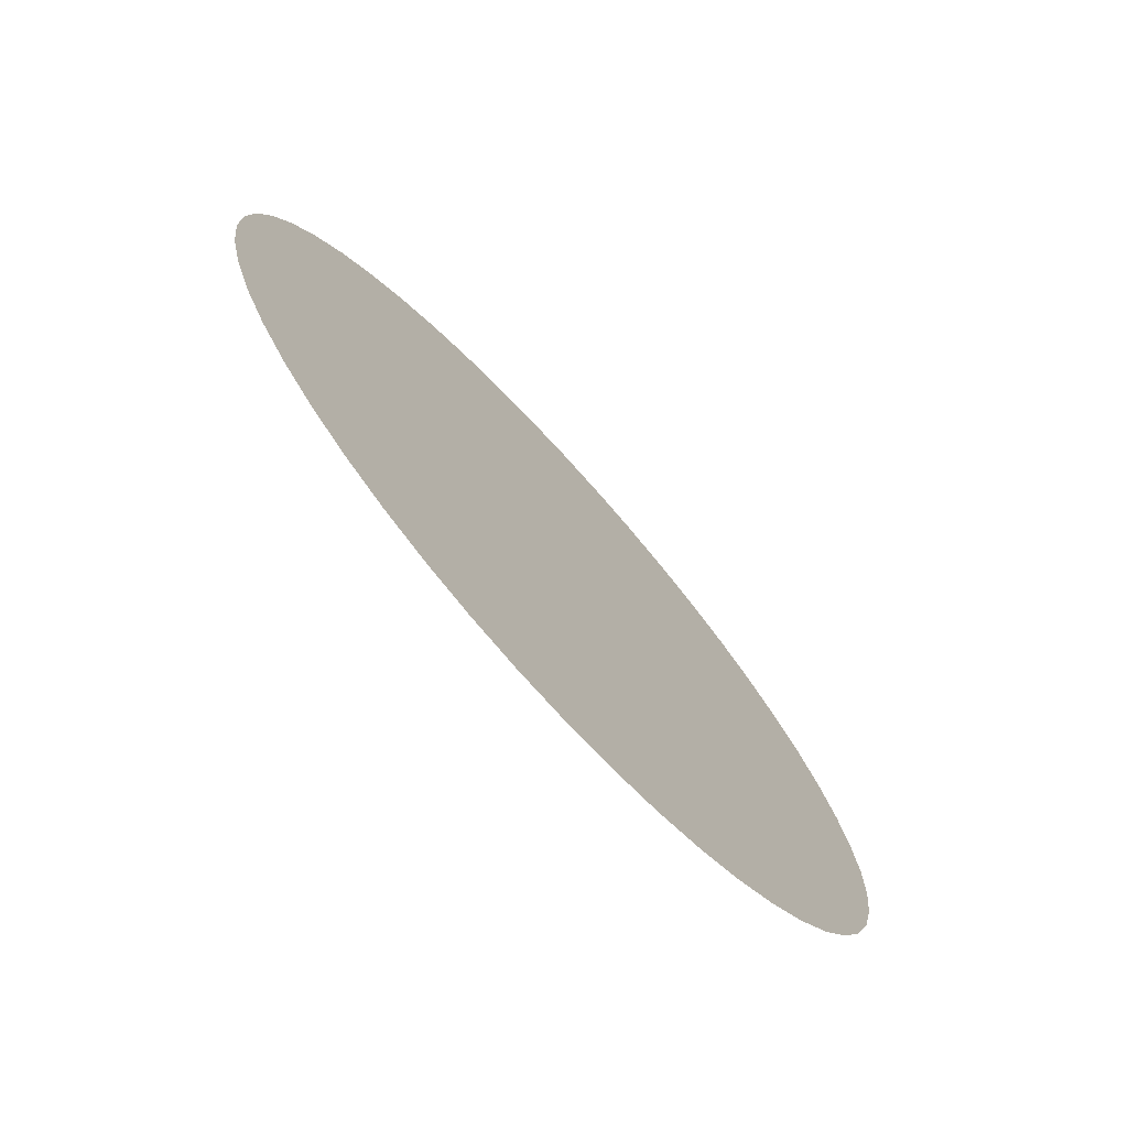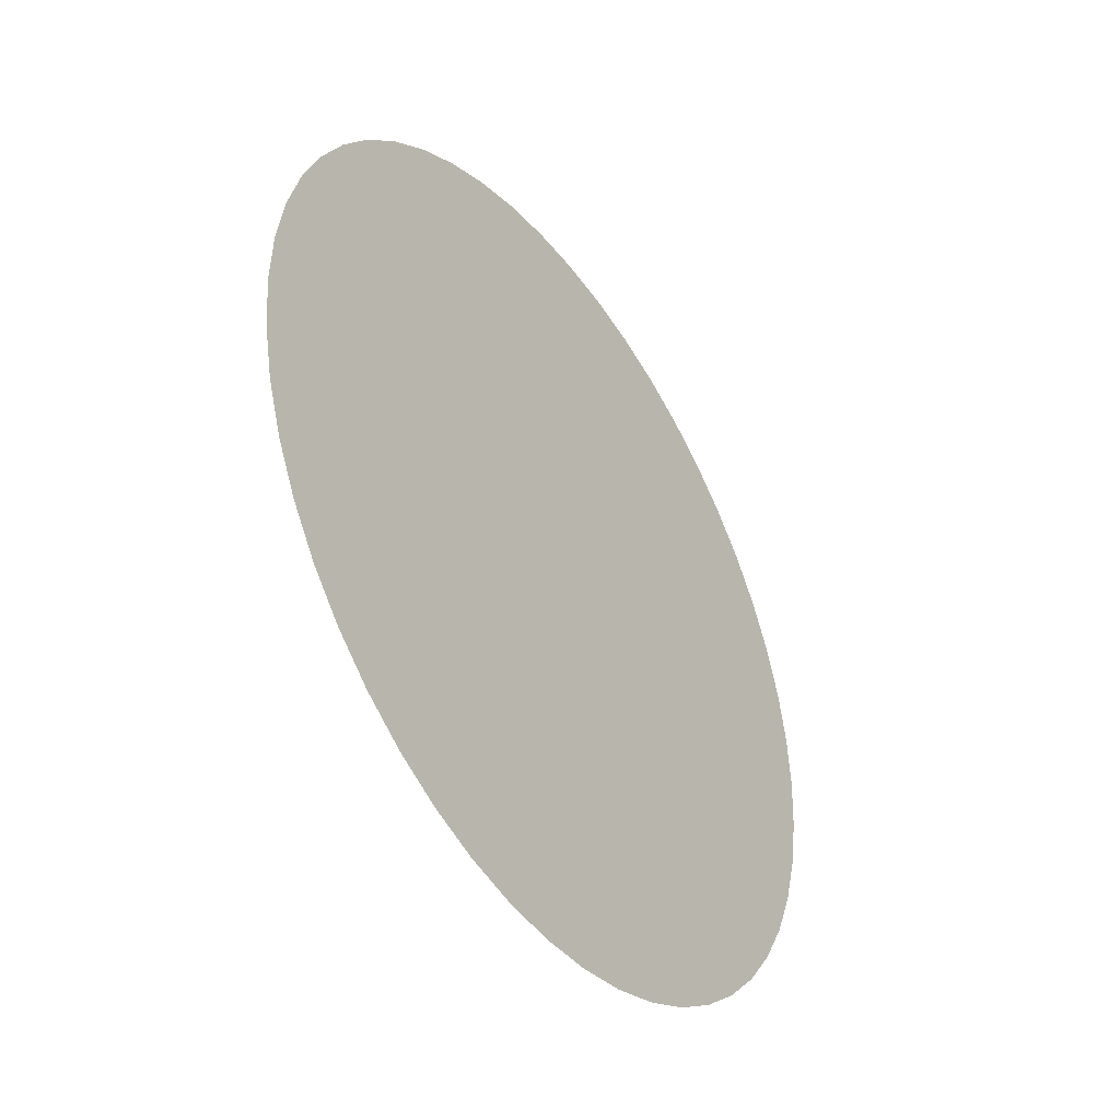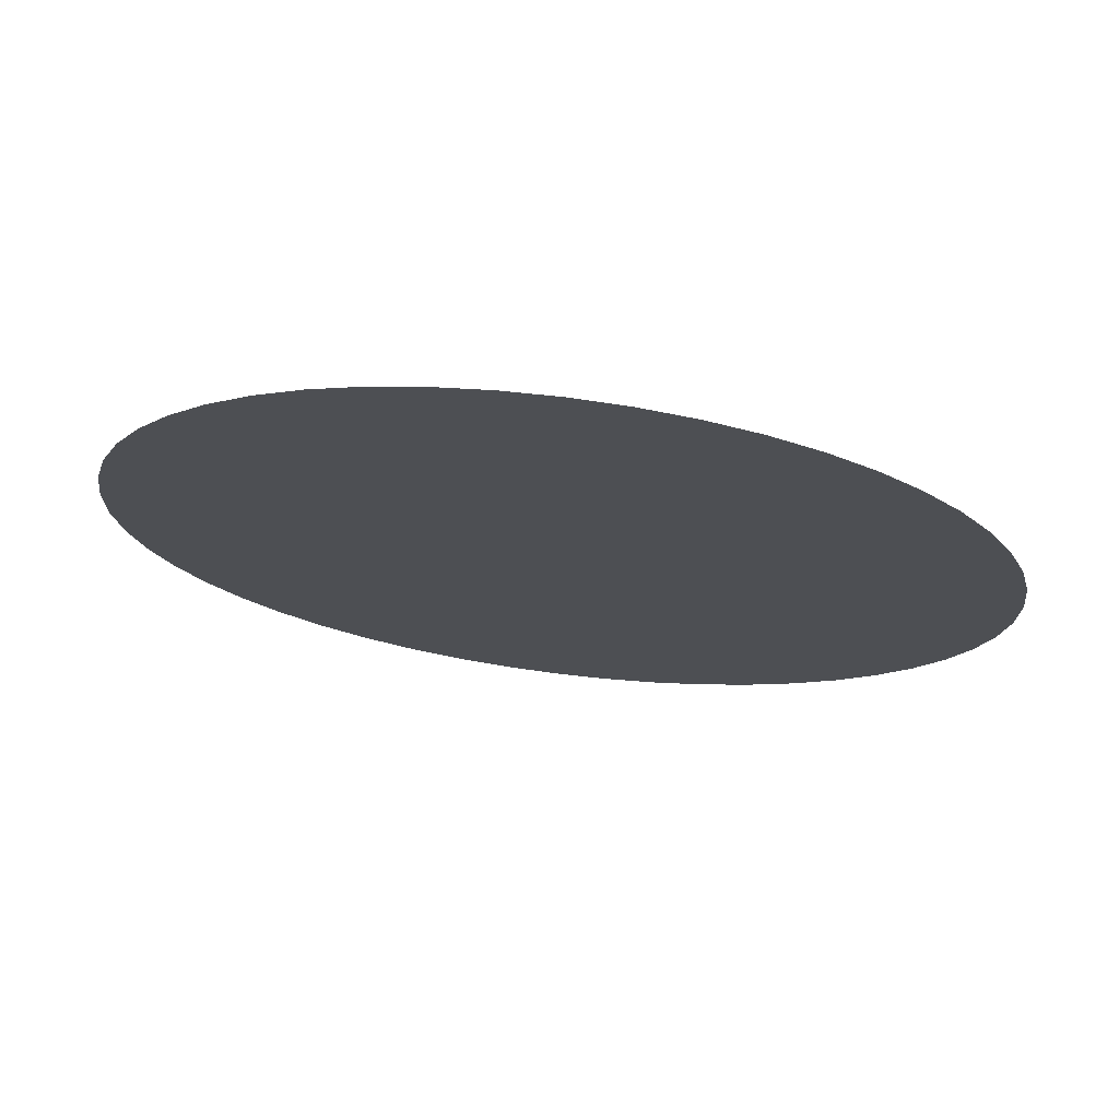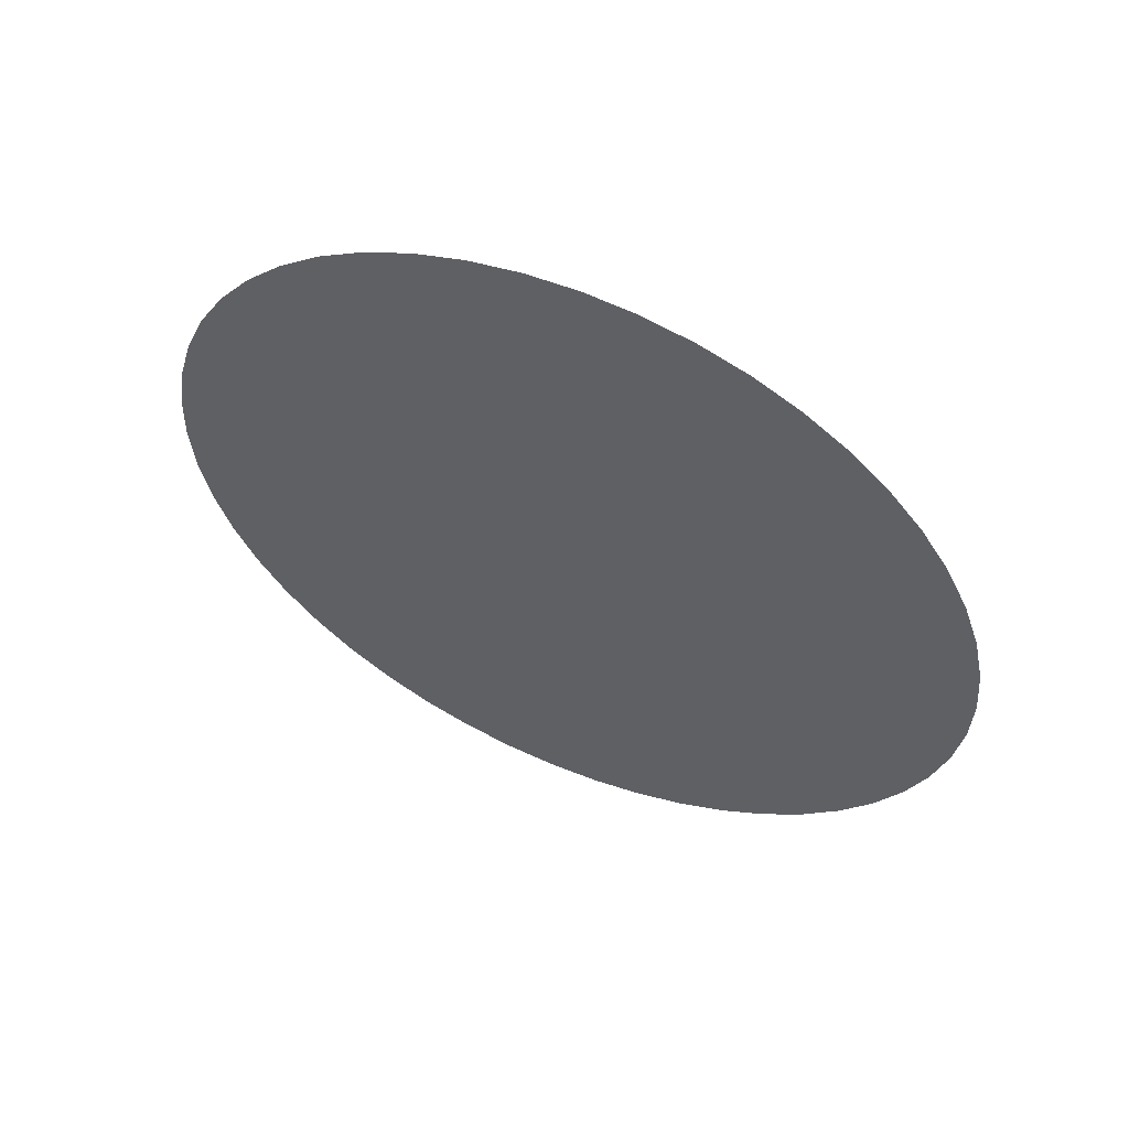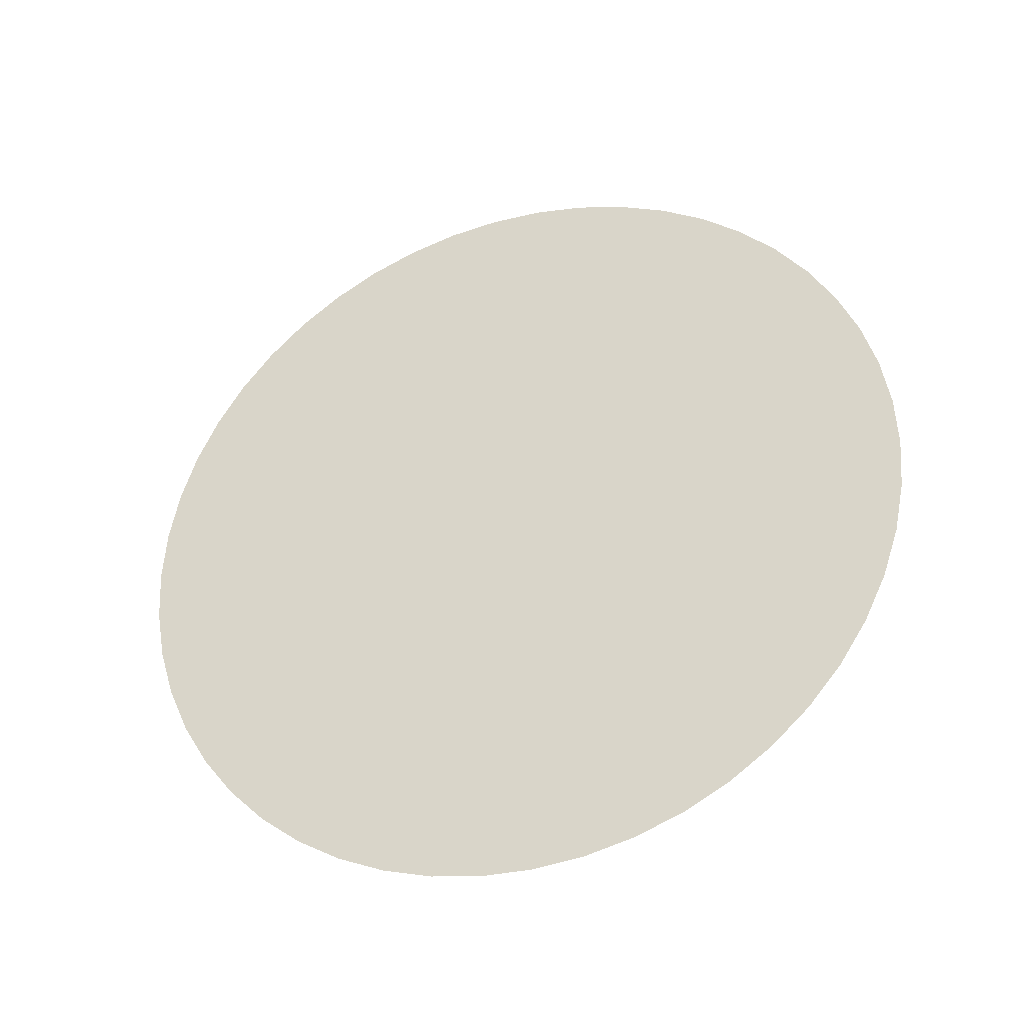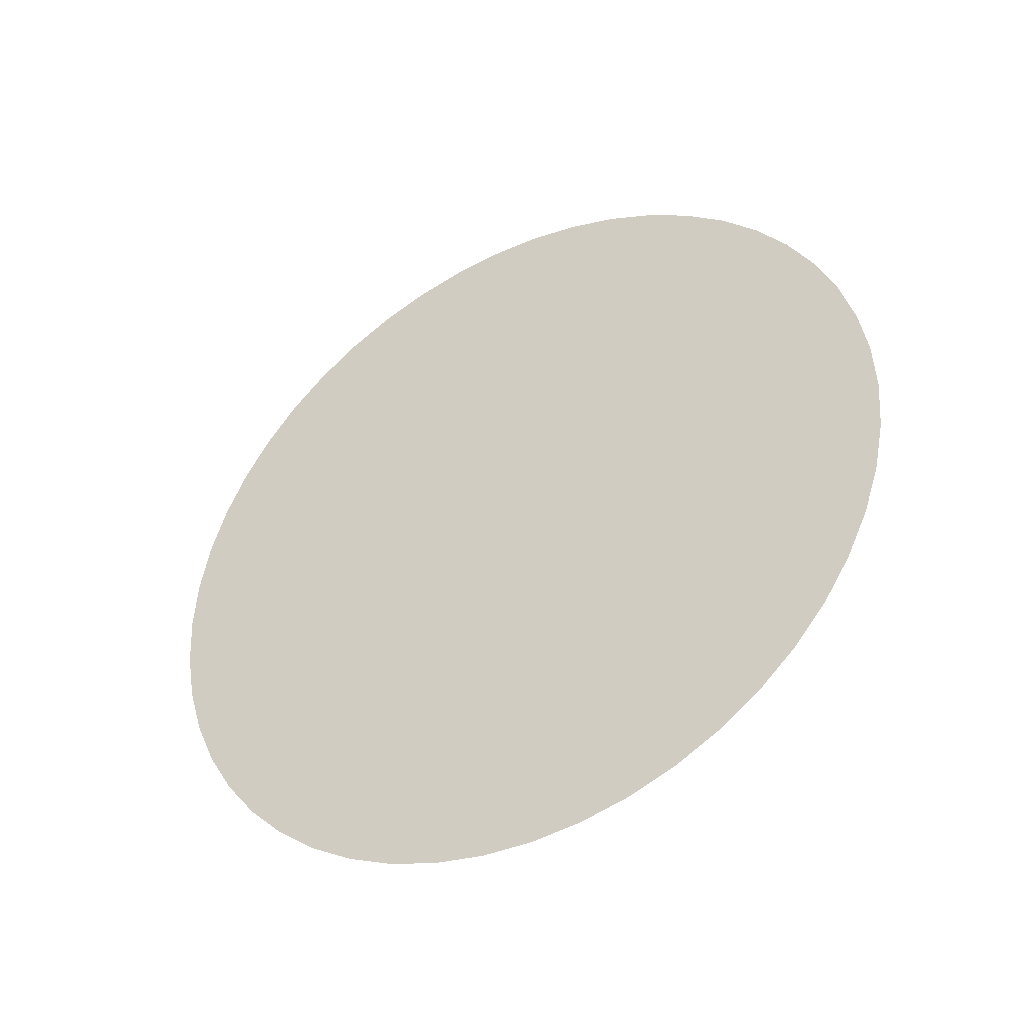
<metadata>
{"format":"obj","ext":"obj","renderer":"f3d","projection":"perspective","resolution":1024,"background":"white","views":[{"elev":-25.8,"azim":-58.9,"up":"+Y"},{"elev":21.2,"azim":-73.1,"up":"+Y"},{"elev":-76.7,"azim":-8.2,"up":"+Y"},{"elev":-52.5,"azim":127.1,"up":"+Z"},{"elev":32.6,"azim":-139.3,"up":"+Z"},{"elev":40.9,"azim":-105.1,"up":"+Z"}]}
</metadata>
<code>
o #ID470
v -0.08178 0.4241 0.4868
v -0.08178 0.4436 0.4755
v -0.08249 0.4338 0.4812
v -0.07967 0.4532 0.47
v -0.07967 0.4145 0.4923
v -0.07618 0.4052 0.4977
v -0.07618 0.4625 0.4646
v -0.07138 0.4713 0.4595
v -0.07138 0.3964 0.5028
v -0.06534 0.4795 0.4548
v -0.06534 0.3881 0.5075
v -0.05815 0.4871 0.4504
v -0.05815 0.3806 0.5119
v -0.04993 0.4938 0.4466
v -0.04993 0.3739 0.5157
v -0.04081 0.4995 0.4433
v -0.04081 0.3682 0.5191
v -0.03093 0.5042 0.4405
v -0.03093 0.3635 0.5218
v -0.02045 0.5078 0.4385
v -0.02045 0.3599 0.5239
v -0.009526 0.5102 0.4371
v -0.009526 0.3575 0.5253
v 0.00166 0.5114 0.4364
v 0.00166 0.3562 0.526
v 0.01294 0.5114 0.4364
v 0.01294 0.3562 0.526
v 0.02412 0.5102 0.4371
v 0.02412 0.3575 0.5253
v 0.03504 0.5078 0.4385
v 0.03504 0.3599 0.5239
v 0.04553 0.5042 0.4405
v 0.04553 0.3635 0.5218
v 0.05541 0.4995 0.4433
v 0.05541 0.3682 0.5191
v 0.06453 0.4938 0.4466
v 0.06453 0.3739 0.5157
v 0.07275 0.4871 0.4504
v 0.07275 0.3806 0.5119
v 0.07994 0.4795 0.4548
v 0.07994 0.3881 0.5075
v 0.08598 0.4713 0.4595
v 0.08598 0.3964 0.5028
v 0.09078 0.4625 0.4646
v 0.09078 0.4052 0.4977
v 0.09426 0.4532 0.47
v 0.09426 0.4145 0.4923
v 0.09637 0.4436 0.4755
v 0.09637 0.4241 0.4868
v 0.09708 0.4338 0.4812
f 1 2 3
f 2 1 4
f 4 1 5
f 4 5 6
f 4 6 7
f 7 6 8
f 8 6 9
f 8 9 10
f 10 9 11
f 10 11 12
f 12 11 13
f 12 13 14
f 14 13 15
f 14 15 16
f 16 15 17
f 16 17 18
f 18 17 19
f 18 19 20
f 20 19 21
f 20 21 22
f 22 21 23
f 22 23 24
f 24 23 25
f 24 25 26
f 26 25 27
f 26 27 28
f 28 27 29
f 28 29 30
f 30 29 31
f 30 31 32
f 32 31 33
f 32 33 34
f 34 33 35
f 34 35 36
f 36 35 37
f 36 37 38
f 38 37 39
f 38 39 40
f 40 39 41
f 40 41 42
f 42 41 43
f 42 43 44
f 44 43 45
f 44 45 46
f 46 45 47
f 46 47 48
f 48 47 49
f 48 49 50

</code>
